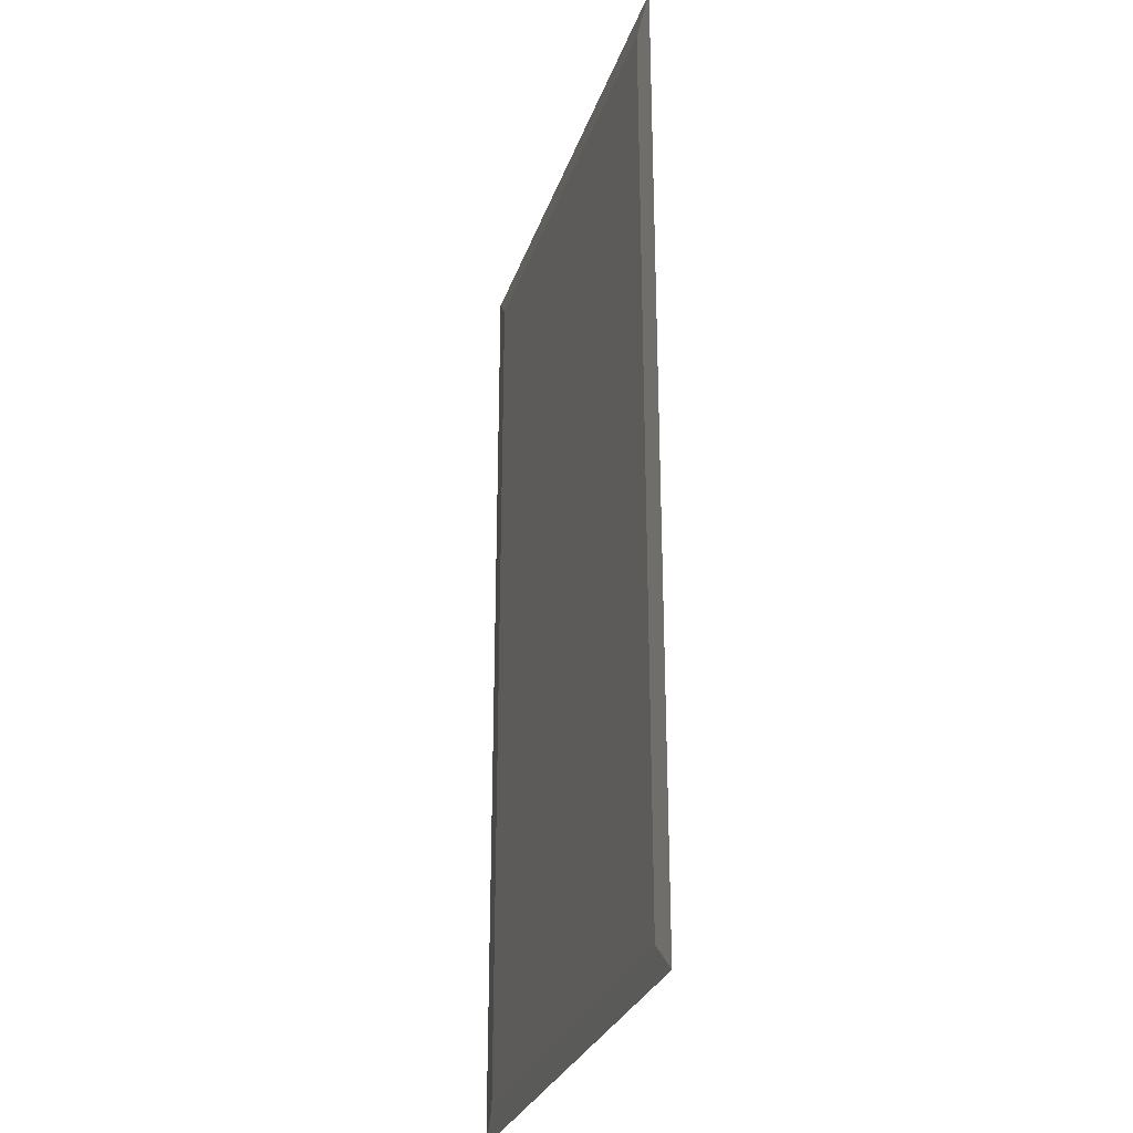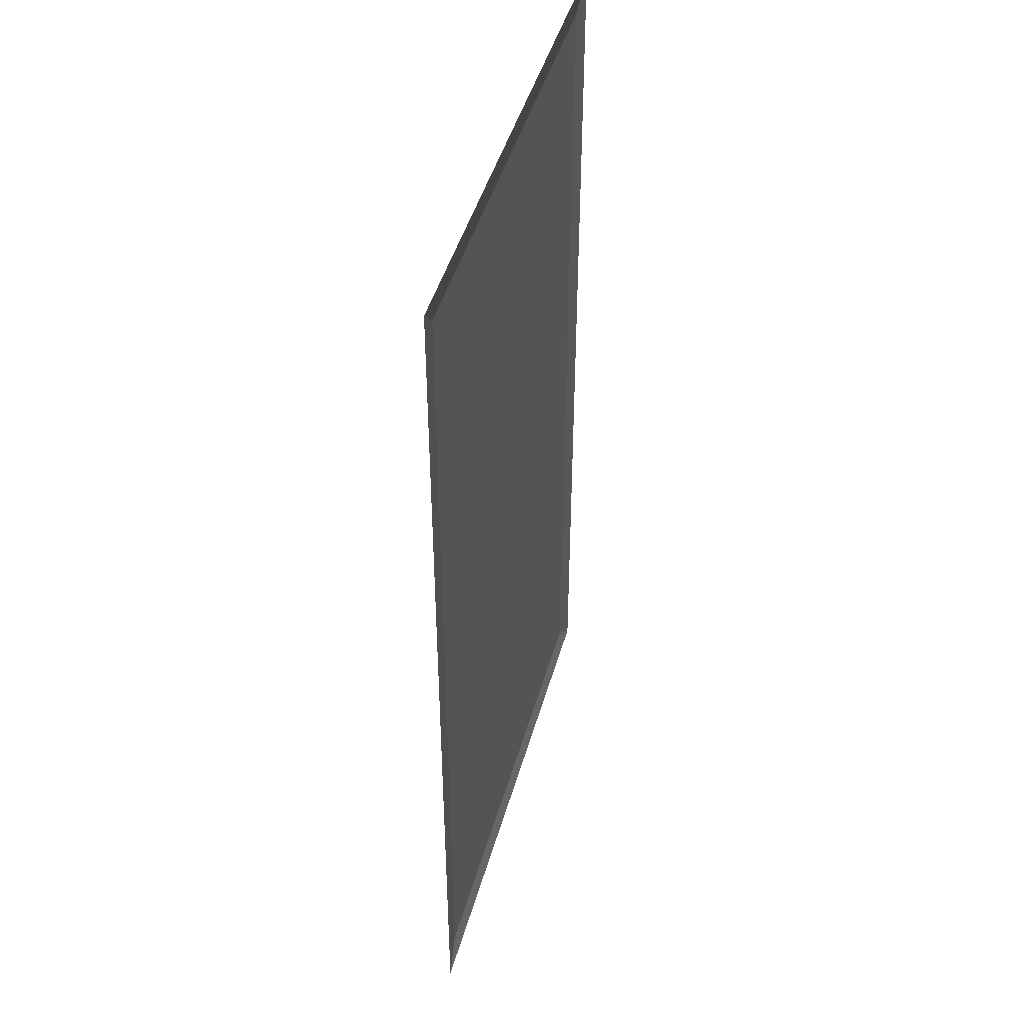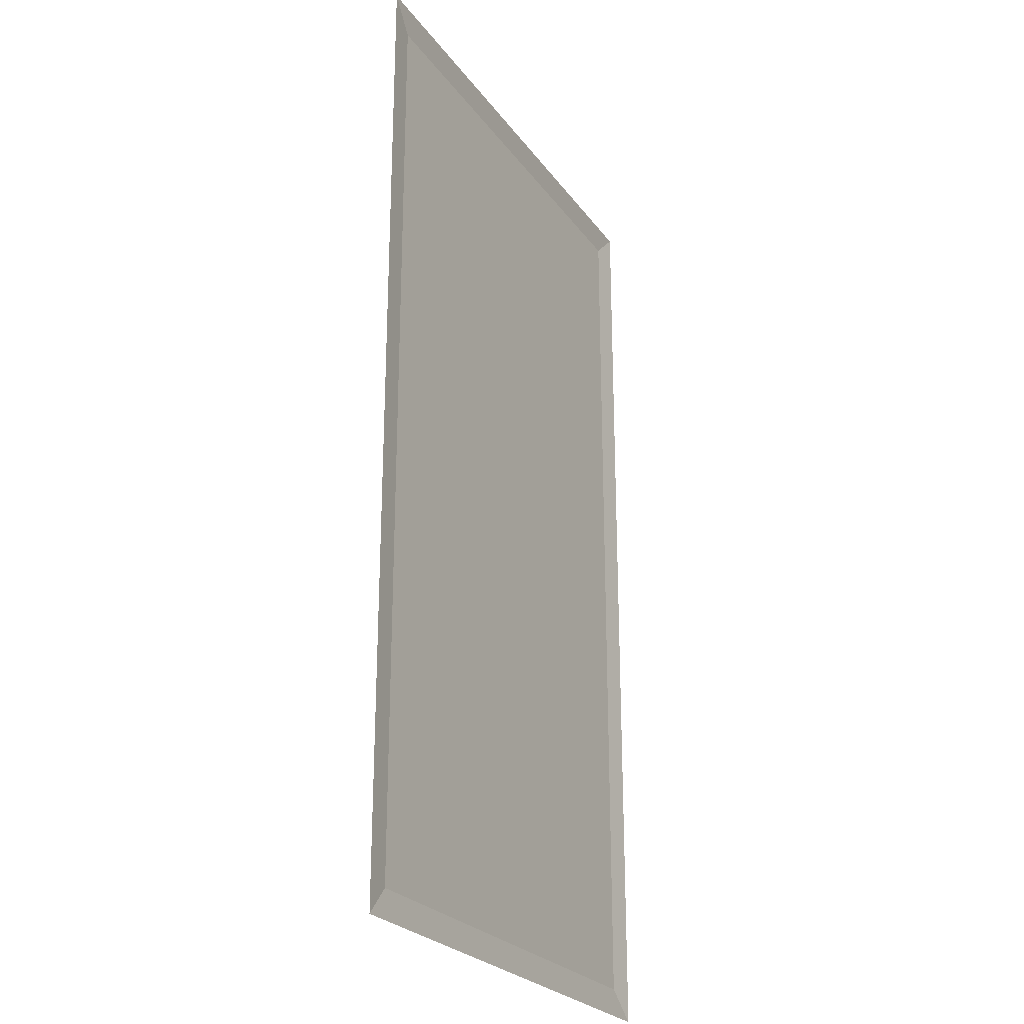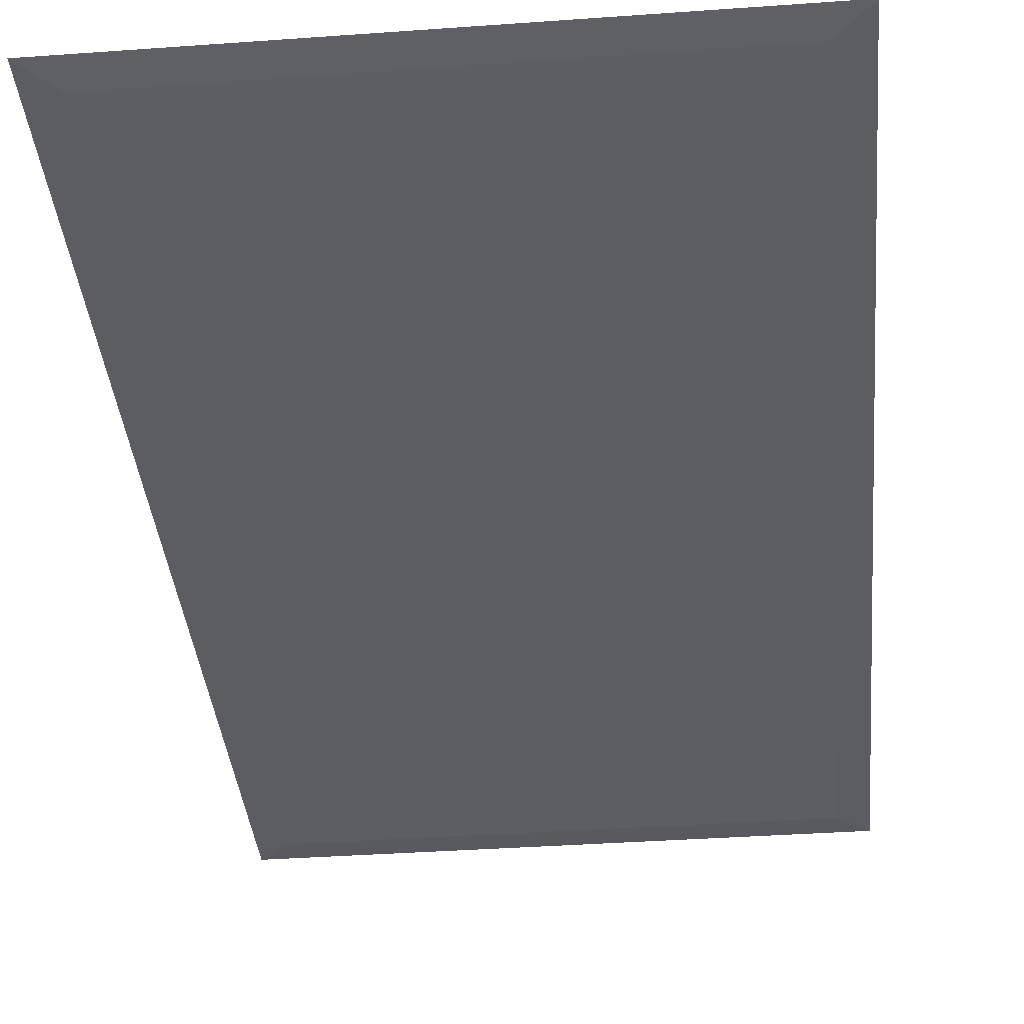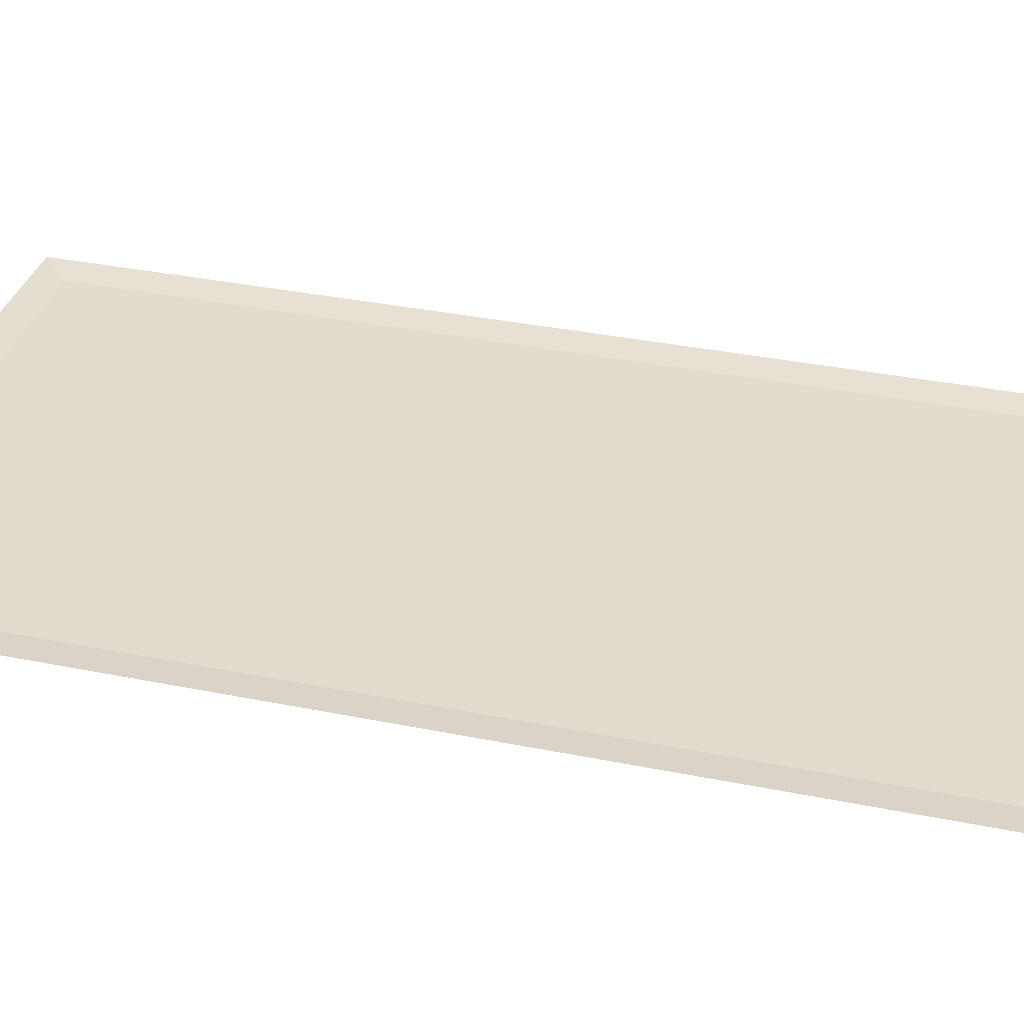
<metadata>
{"format":"obj","ext":"obj","renderer":"f3d","projection":"perspective","resolution":1024,"background":"white","views":[{"elev":-28.9,"azim":-106.9,"up":"+Y"},{"elev":45.6,"azim":-74.5,"up":"+Y"},{"elev":-24.9,"azim":-62.8,"up":"+Y"},{"elev":-37.3,"azim":-174.7,"up":"+Z"},{"elev":34.0,"azim":-74.5,"up":"+Z"}]}
</metadata>
<code>
v 2.243 0.95 -0.01978
v 1.513 0.95 -0.01978
v 1.553 0.99 -0.0238
v 2.203 0.99 -0.0238
v 2.243 2.277 -0.01978
v 2.243 0.95 -0.01978
v 2.203 0.99 -0.0238
v 2.203 2.237 -0.0238
v 1.513 2.277 -0.01978
v 2.243 2.277 -0.01978
v 2.203 2.237 -0.0238
v 1.553 2.237 -0.0238
v 1.513 0.95 -0.01978
v 1.513 2.277 -0.01978
v 1.553 2.237 -0.0238
v 1.553 0.99 -0.0238
v 1.553 2.237 -0.0238
v 2.203 2.237 -0.0238
v 2.203 0.99 -0.0238
v 1.553 0.99 -0.0238
f 1 2 3
f 1 3 4
f 5 6 7
f 5 7 8
f 9 10 11
f 9 11 12
f 13 14 15
f 13 15 16
f 17 18 19
f 17 19 20

</code>
